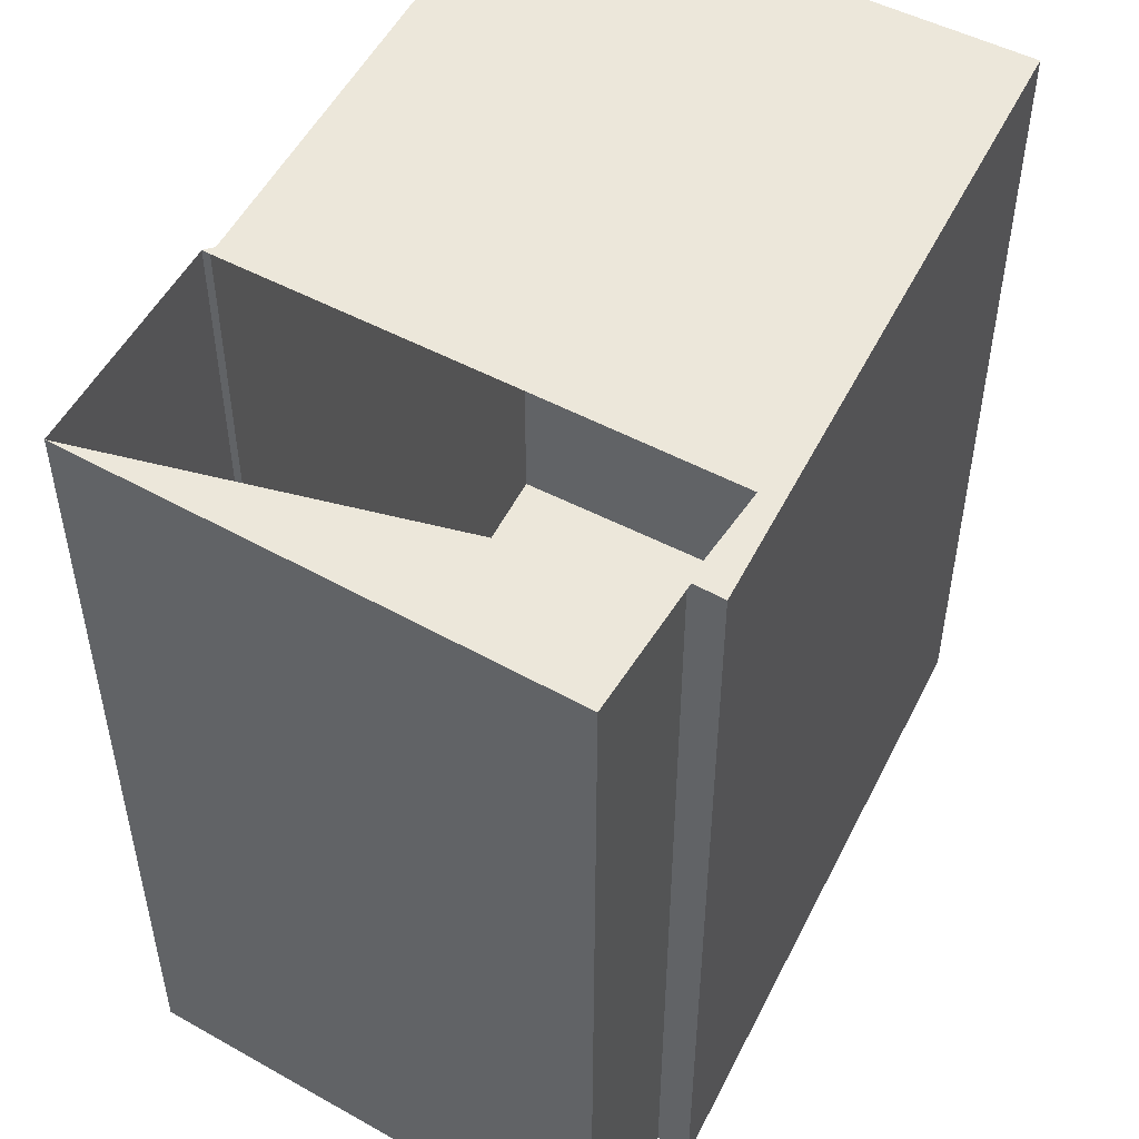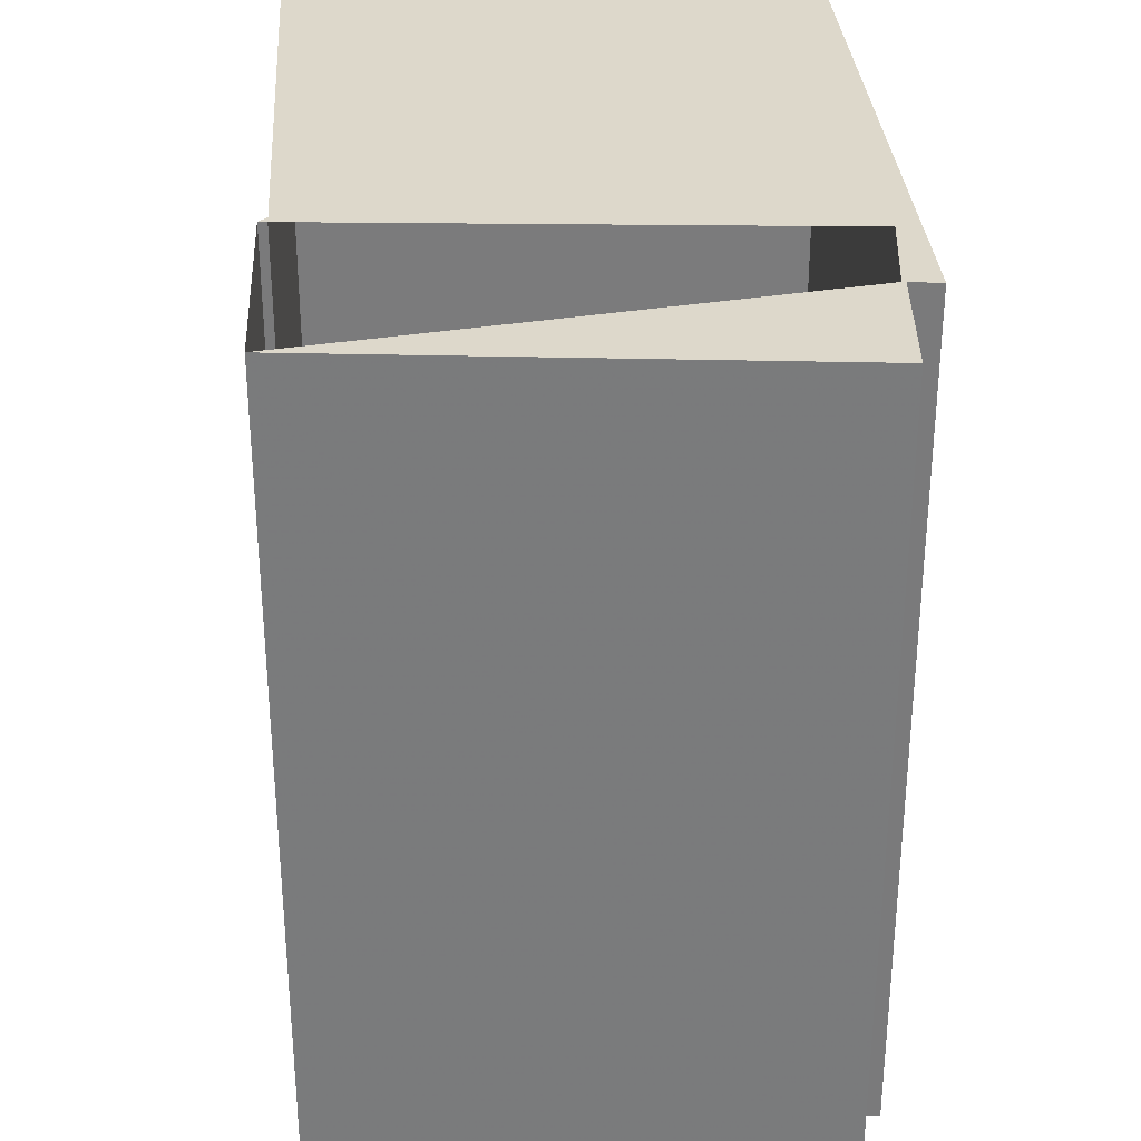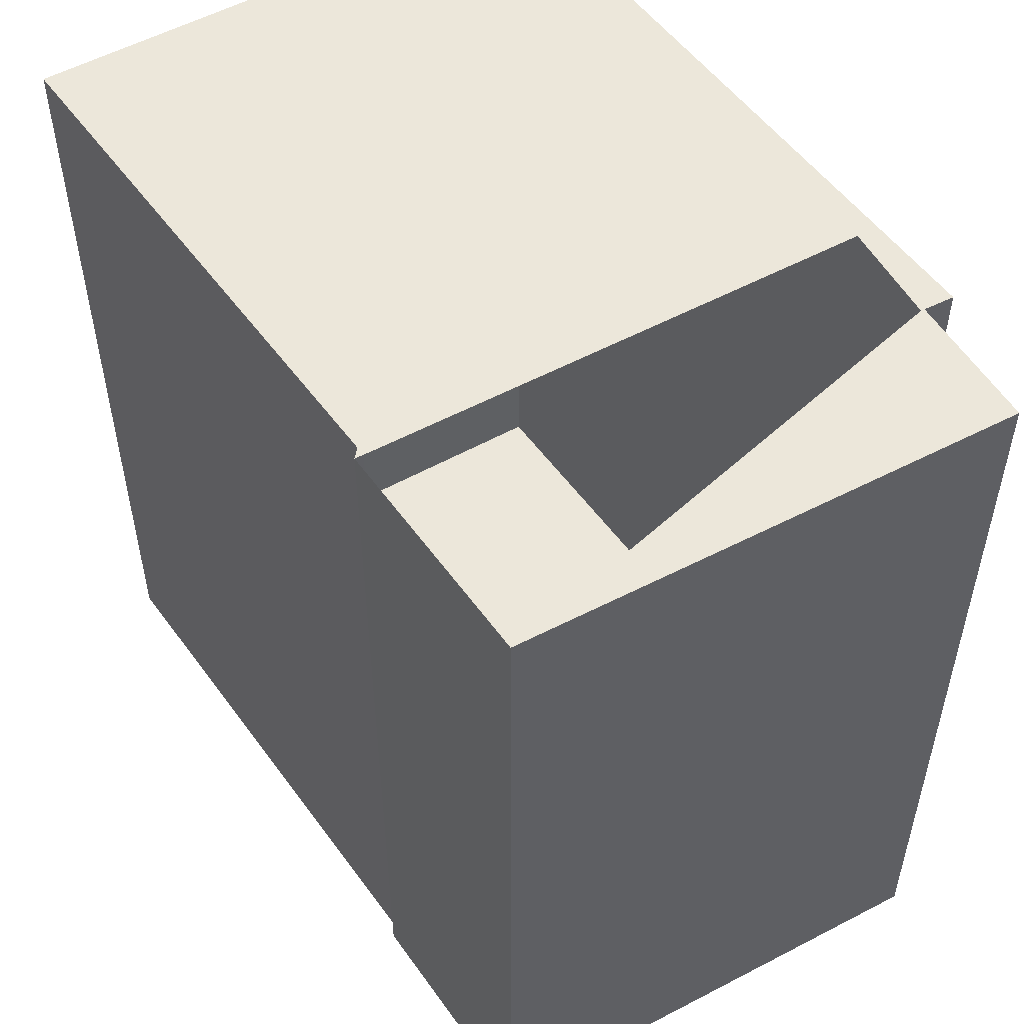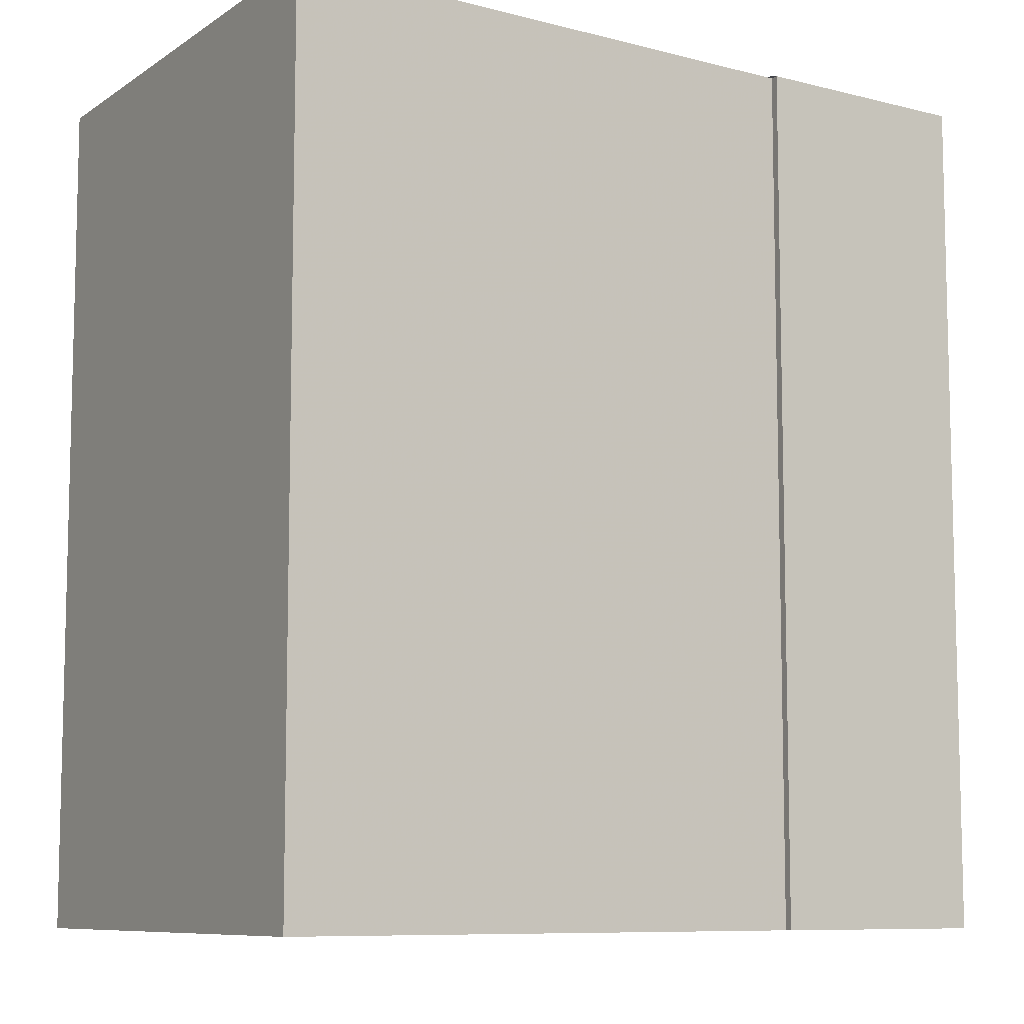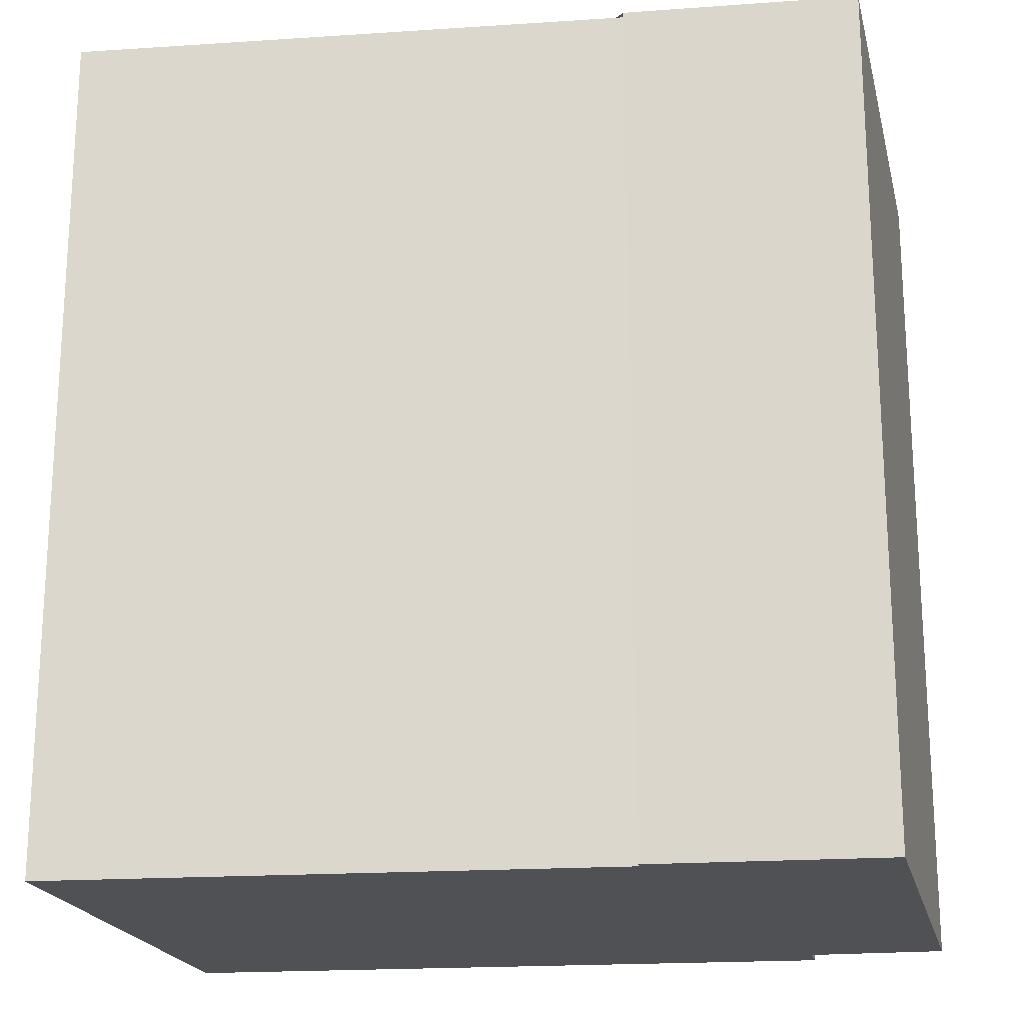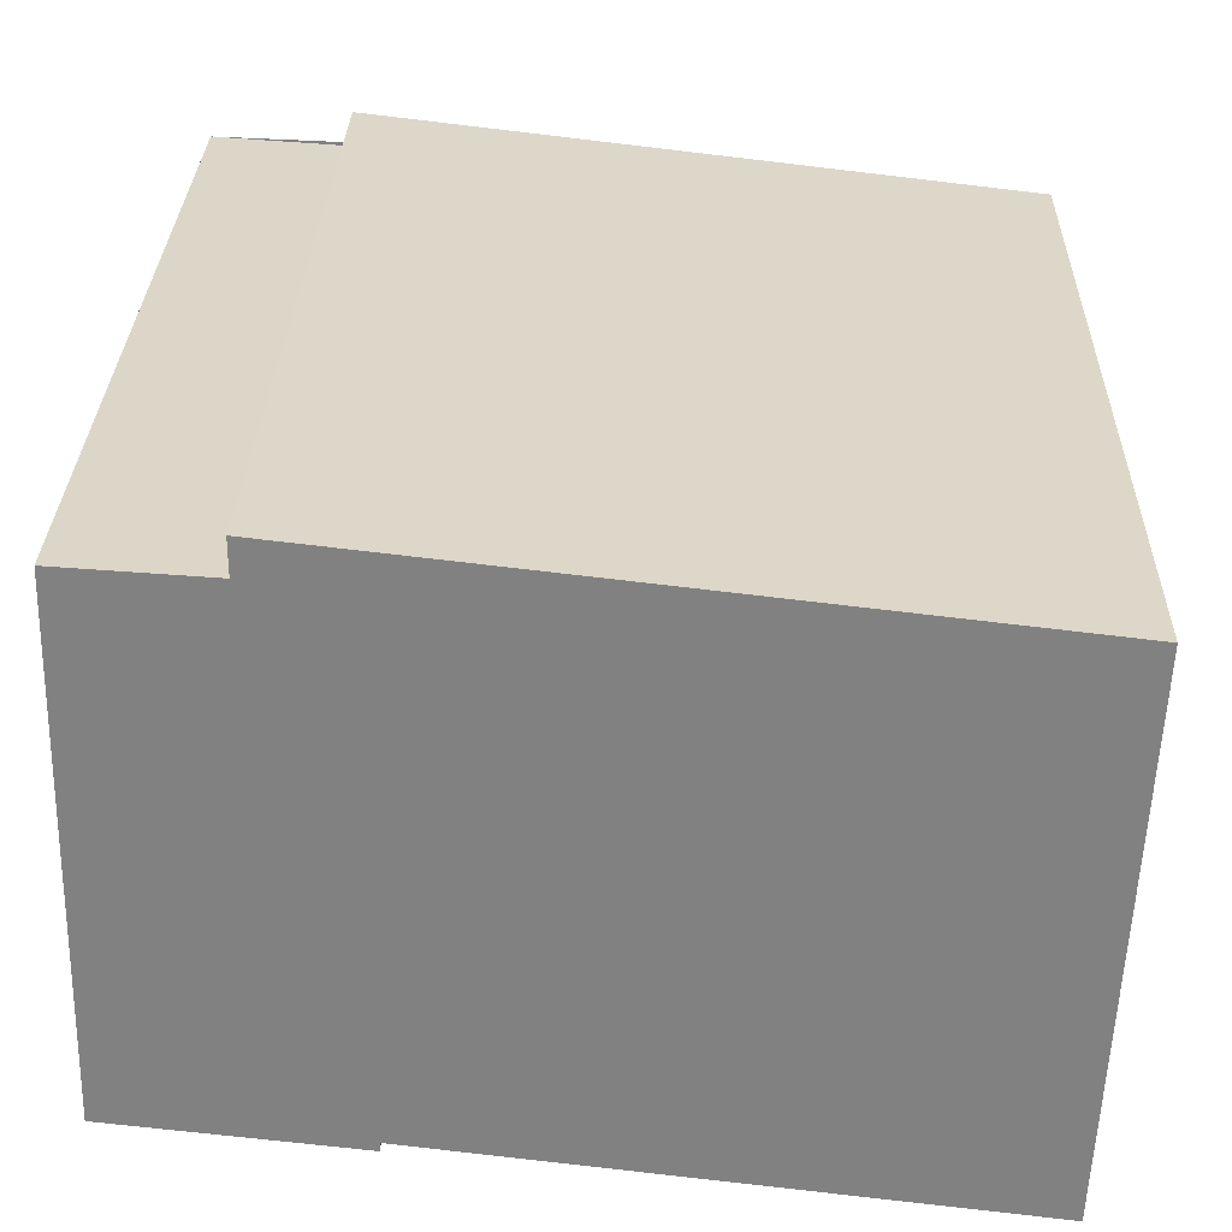
<metadata>
{"format":"obj","ext":"obj","renderer":"f3d","projection":"perspective","resolution":1024,"background":"white","views":[{"elev":50.5,"azim":-57.4,"up":"+Y"},{"elev":31.5,"azim":-87.0,"up":"+Y"},{"elev":52.8,"azim":-118.1,"up":"+Y"},{"elev":-8.7,"azim":151.8,"up":"+Y"},{"elev":-19.7,"azim":-166.0,"up":"+Y"},{"elev":29.5,"azim":1.4,"up":"+Z"}]}
</metadata>
<code>
v 8.505 0 -5.243
v 8.98 0 4.576
v -3.373 0 6.001
v -6.066 0 -3.66
v -1.79 0 -4.135
v -1.79 0 -3.976
v -3.373 0 5.368
v -5.907 0 5.526
v -3.373 15.9 6.001
v -1.79 15.9 -3.976
v -3.373 15.9 5.368
v 8.505 15.9 -5.243
v -6.066 15.9 -3.66
v 8.98 15.9 4.576
v -5.907 15.9 5.526
v -1.79 15.9 -4.135
v -1.473 15.9 5.368
f 1 2 3
f 4 5 6
f 7 8 4
f 1 3 7
f 7 4 6
f 6 1 7
f 2 3 9
f 5 6 10
f 7 8 11
f 3 7 9
f 6 1 12
f 8 4 13
f 4 5 13
f 1 2 14
f 6 10 12
f 8 11 15
f 7 9 11
f 5 10 16
f 8 15 13
f 5 16 13
f 2 9 14
f 1 12 14
f 10 17 12
f 11 15 13
f 17 9 11
f 17 11 15
f 10 12 14
f 10 16 14
f 17 9 14
f 17 12 14
f 3 2 1
f 6 5 4
f 4 8 7
f 7 3 1
f 6 4 7
f 7 1 6
f 9 3 2
f 10 6 5
f 11 8 7
f 9 7 3
f 12 1 6
f 13 4 8
f 13 5 4
f 14 2 1
f 12 10 6
f 15 11 8
f 11 9 7
f 16 10 5
f 13 15 8
f 13 16 5
f 14 9 2
f 14 12 1
f 12 17 10
f 13 15 11
f 11 9 17
f 15 11 17
f 14 12 10
f 14 16 10
f 14 9 17
f 14 12 17

</code>
